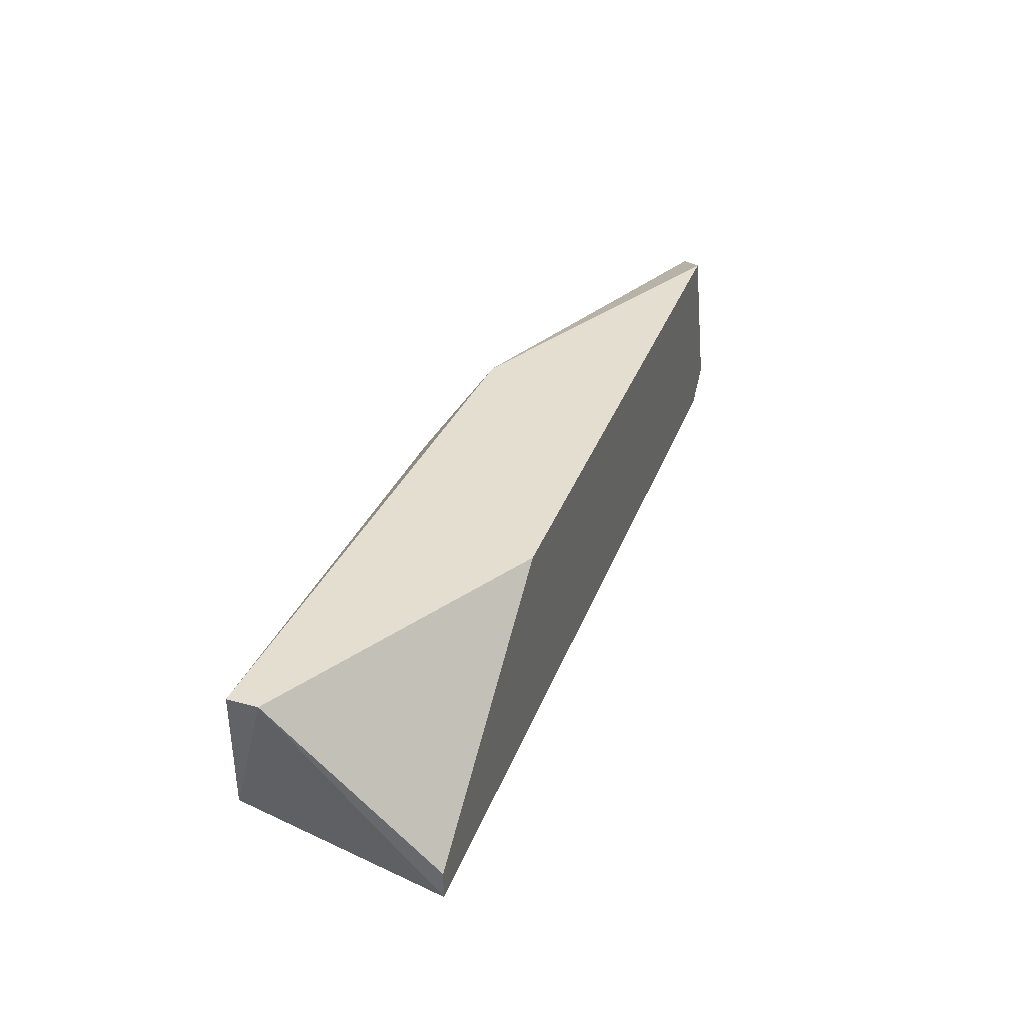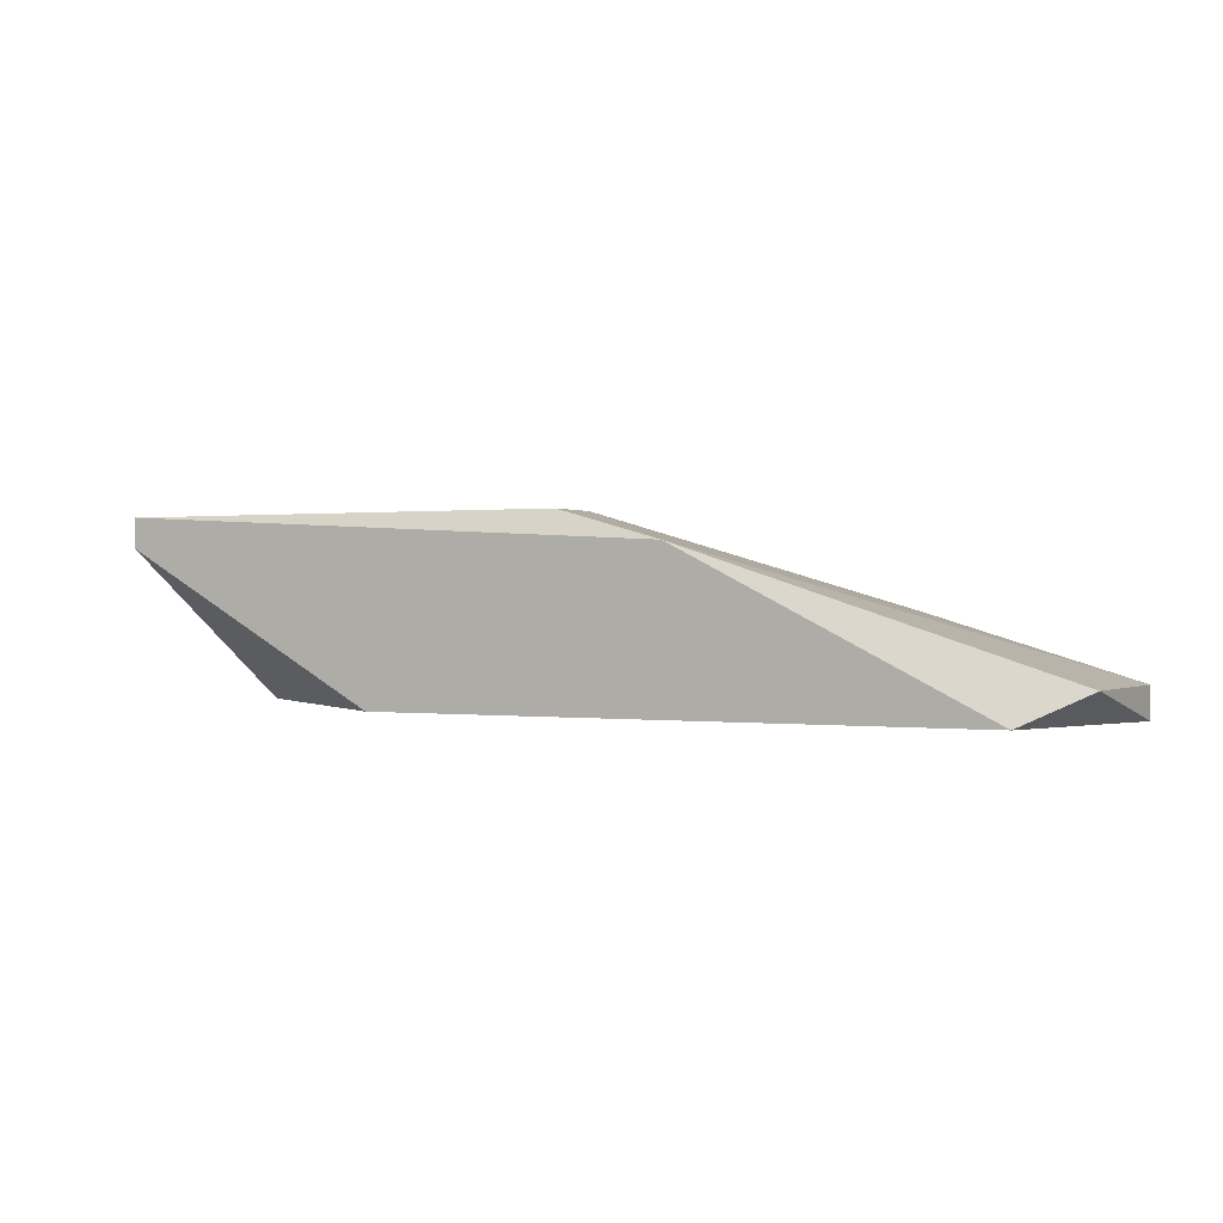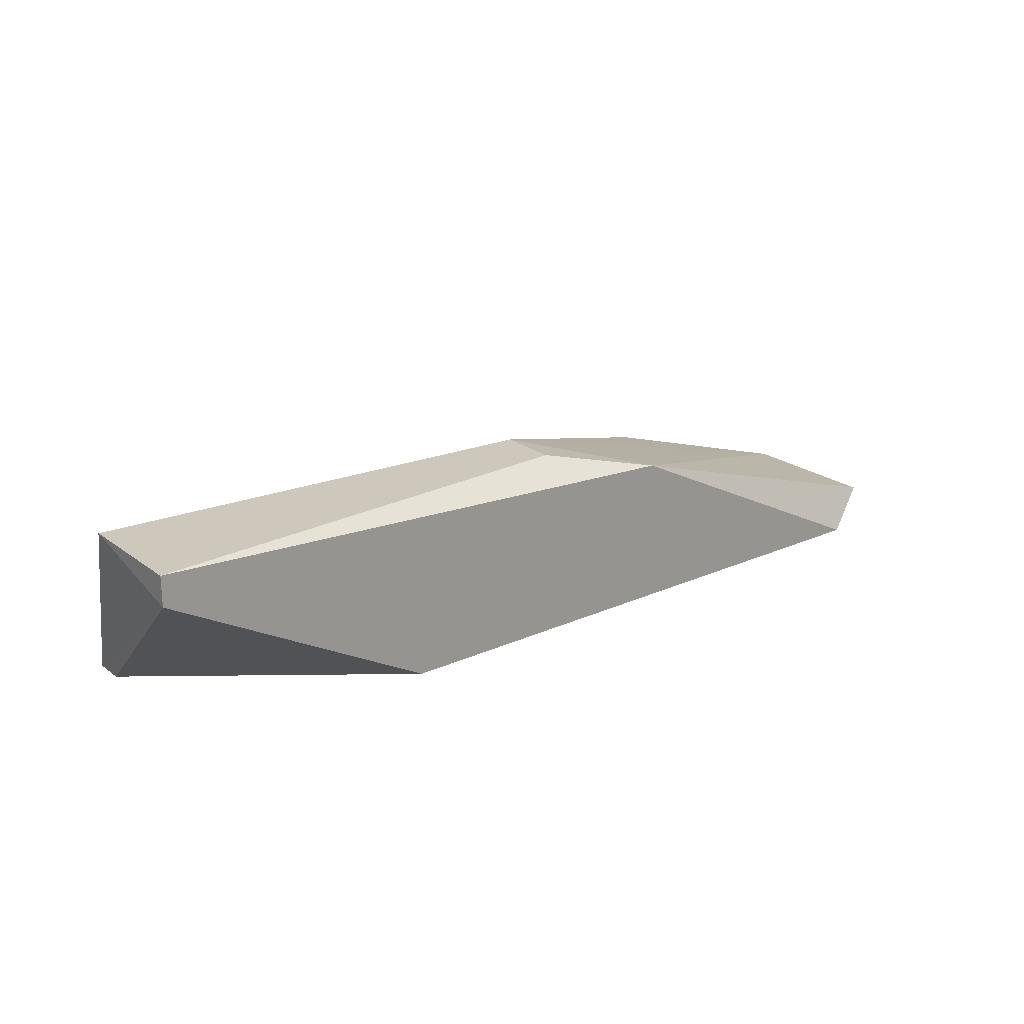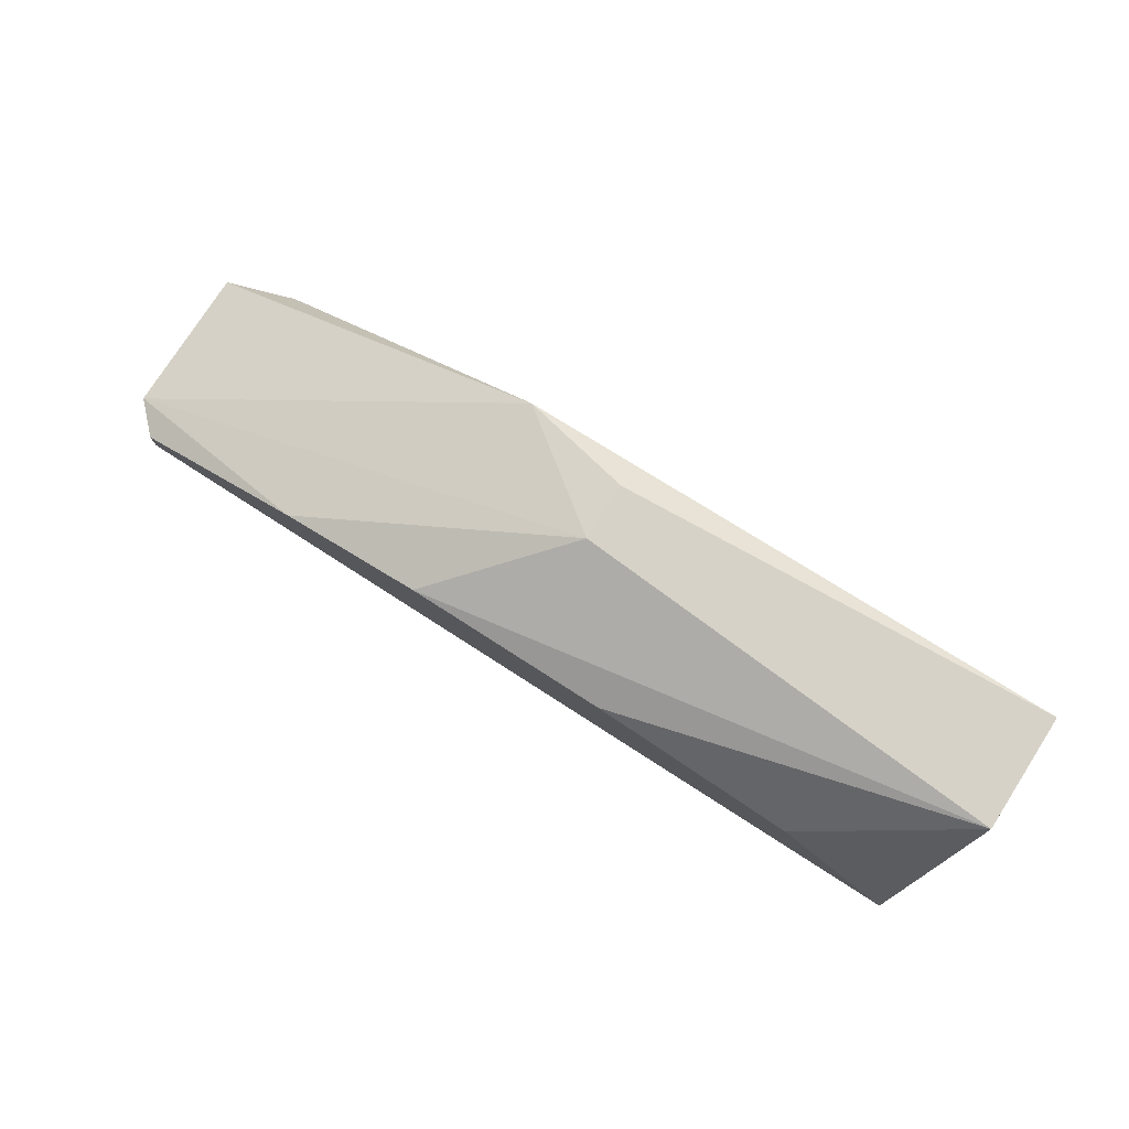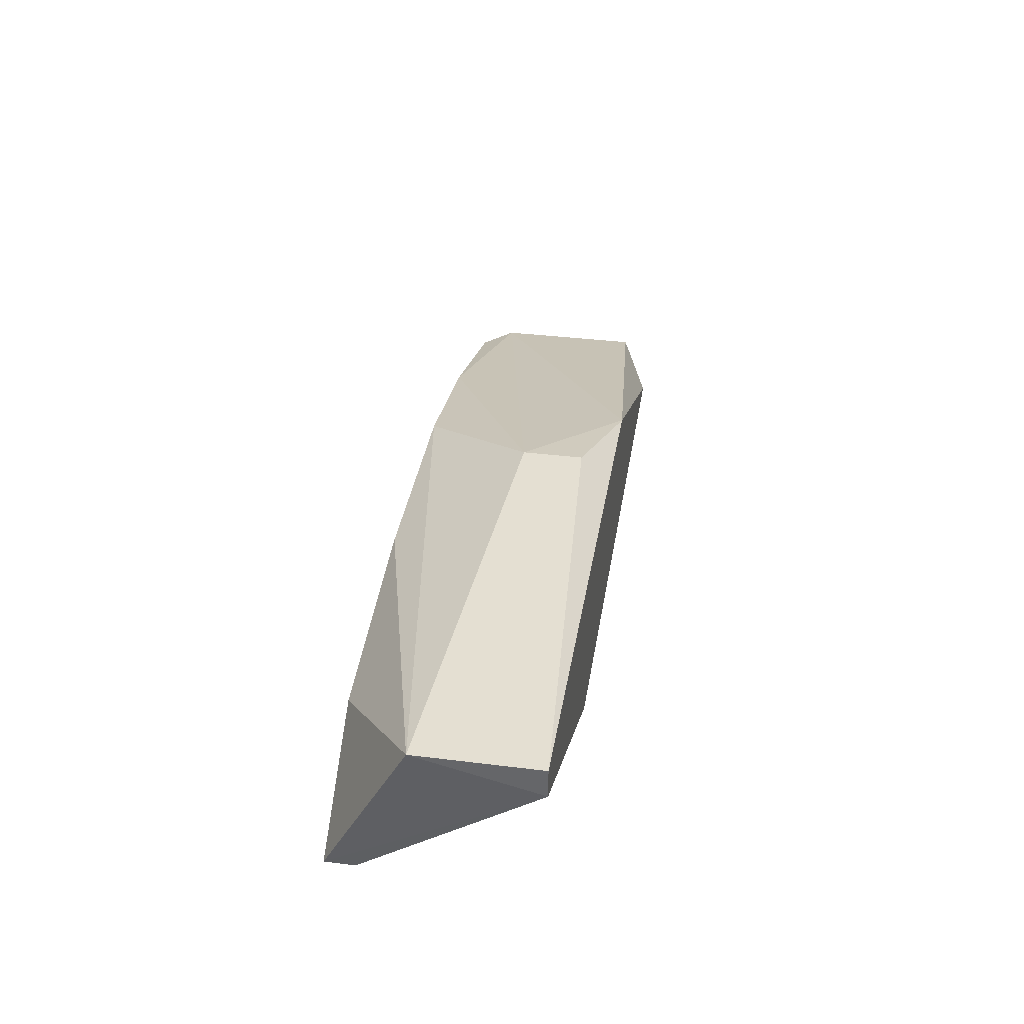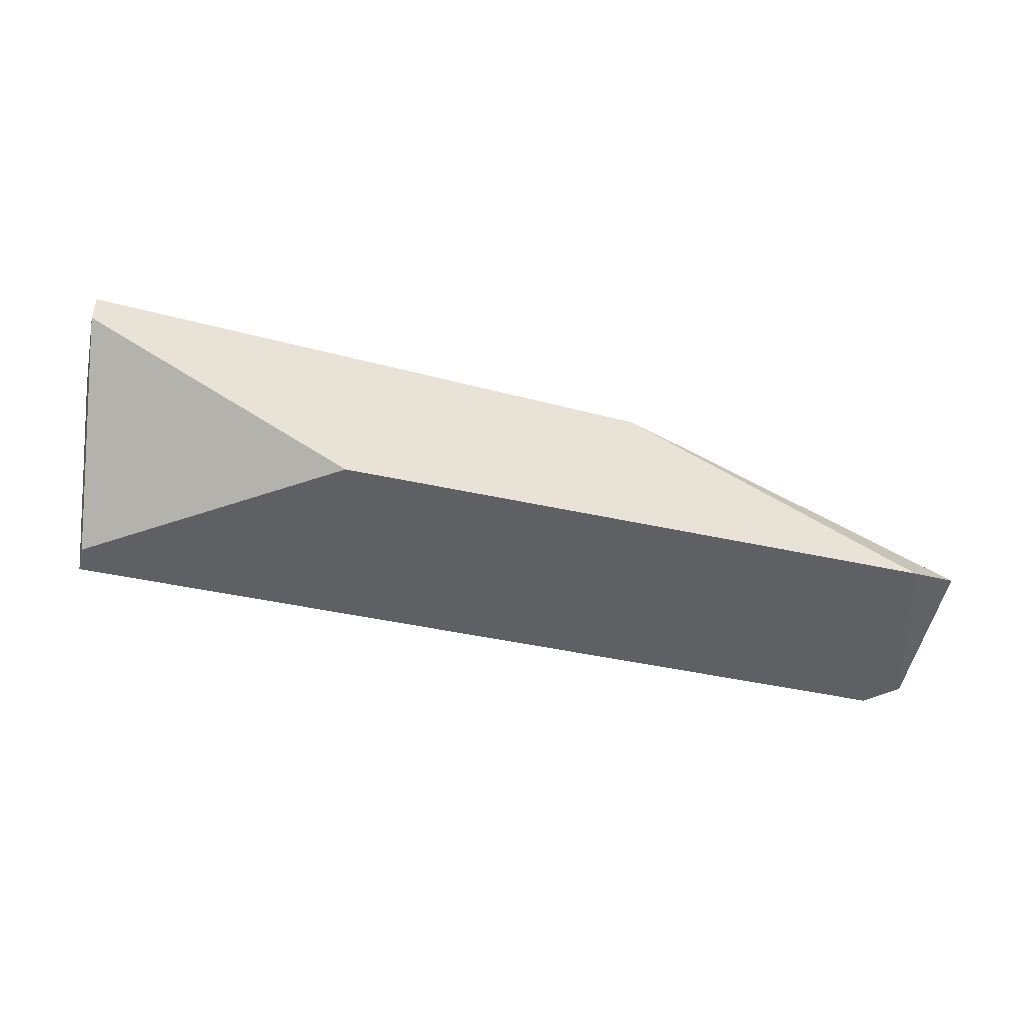
<metadata>
{"format":"obj","ext":"obj","renderer":"f3d","projection":"perspective","resolution":1024,"background":"white","views":[{"elev":36.4,"azim":-70.4,"up":"+Z"},{"elev":0.1,"azim":28.8,"up":"+Y"},{"elev":22.0,"azim":-38.0,"up":"+Y"},{"elev":77.3,"azim":-147.3,"up":"+Y"},{"elev":36.9,"azim":-80.9,"up":"+Y"},{"elev":-44.6,"azim":-14.5,"up":"+Y"}]}
</metadata>
<code>
v -0.04946 0.008721 -0.01266
v -0.04946 0.008721 -0.01378
v -0.04501 0.01206 -0.01378
v -0.05058 0.01429 -0.005976
v -0.05058 0.01541 -0.01043
v -0.05058 0.01541 -0.005976
v -0.04055 0.008721 -0.005976
v -0.01603 0.009837 -0.01266
v -0.01603 0.009837 -0.007092
v -0.01603 0.008721 -0.01266
v -0.01715 0.009837 -0.01378
v -0.01715 0.008721 -0.01378
v -0.03386 0.01541 -0.00932
v -0.03386 0.01541 -0.007092
v -0.01826 0.008721 -0.005976
v -0.02941 0.01318 -0.01378
v -0.02941 0.01429 -0.005976
v -0.03721 0.01318 -0.01378
v -0.02383 0.01206 -0.01378
f 16 3 18
f 1 2 10
f 1 10 7
f 7 10 15
f 7 15 6
f 14 5 6
f 2 16 11
f 15 10 9
f 6 15 17
f 14 6 17
f 15 9 17
f 2 5 3
f 16 2 3
f 5 14 13
f 16 5 13
f 14 17 13
f 2 1 4
f 1 7 4
f 5 2 4
f 7 6 4
f 6 5 4
f 10 11 8
f 9 10 8
f 17 9 8
f 13 17 8
f 10 2 12
f 2 11 12
f 11 10 12
f 11 16 19
f 16 13 19
f 8 11 19
f 13 8 19
f 5 16 18
f 3 5 18

</code>
